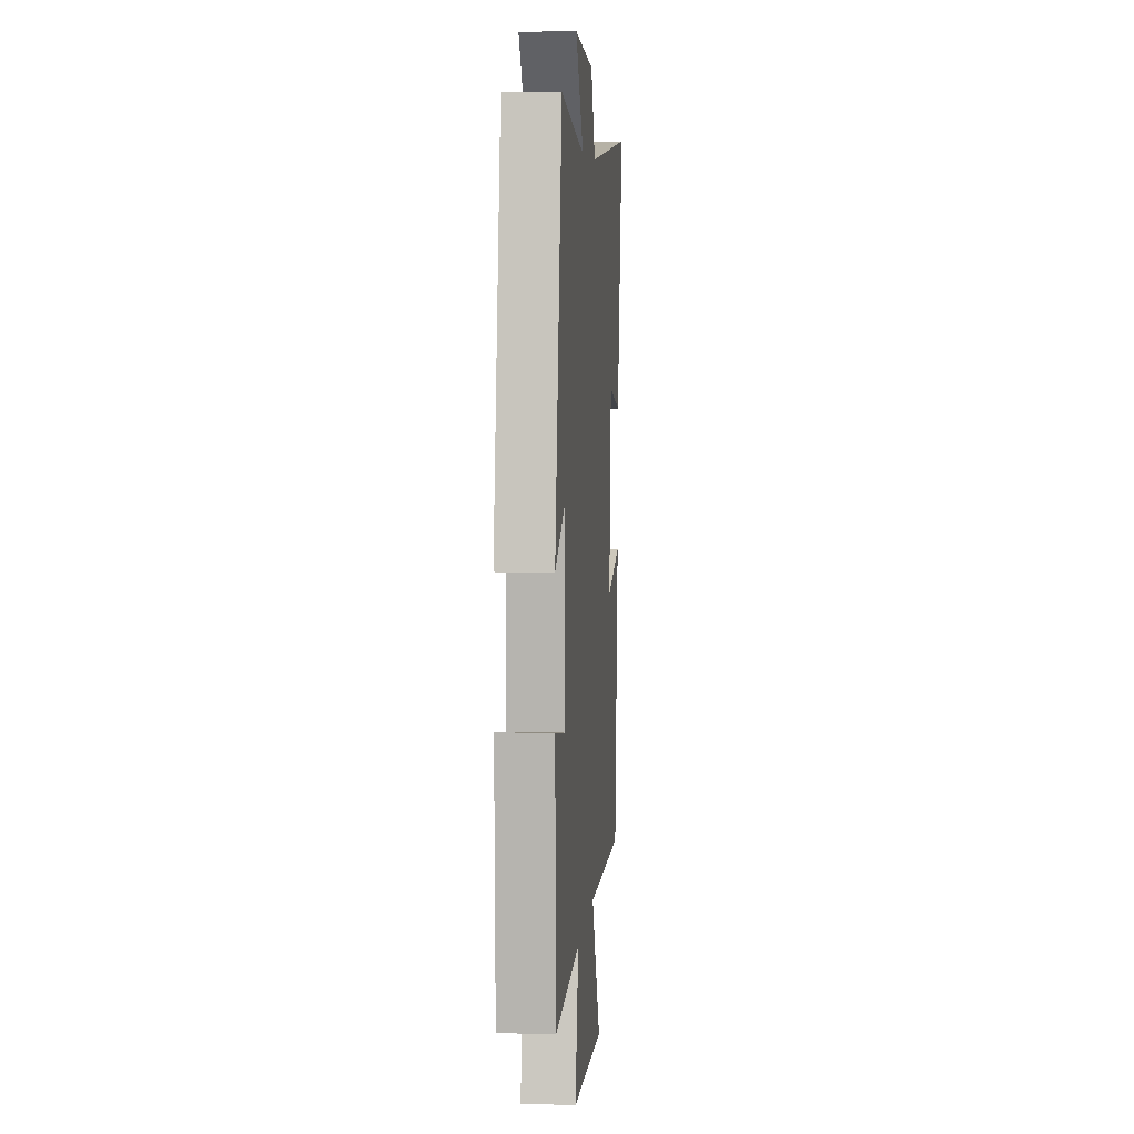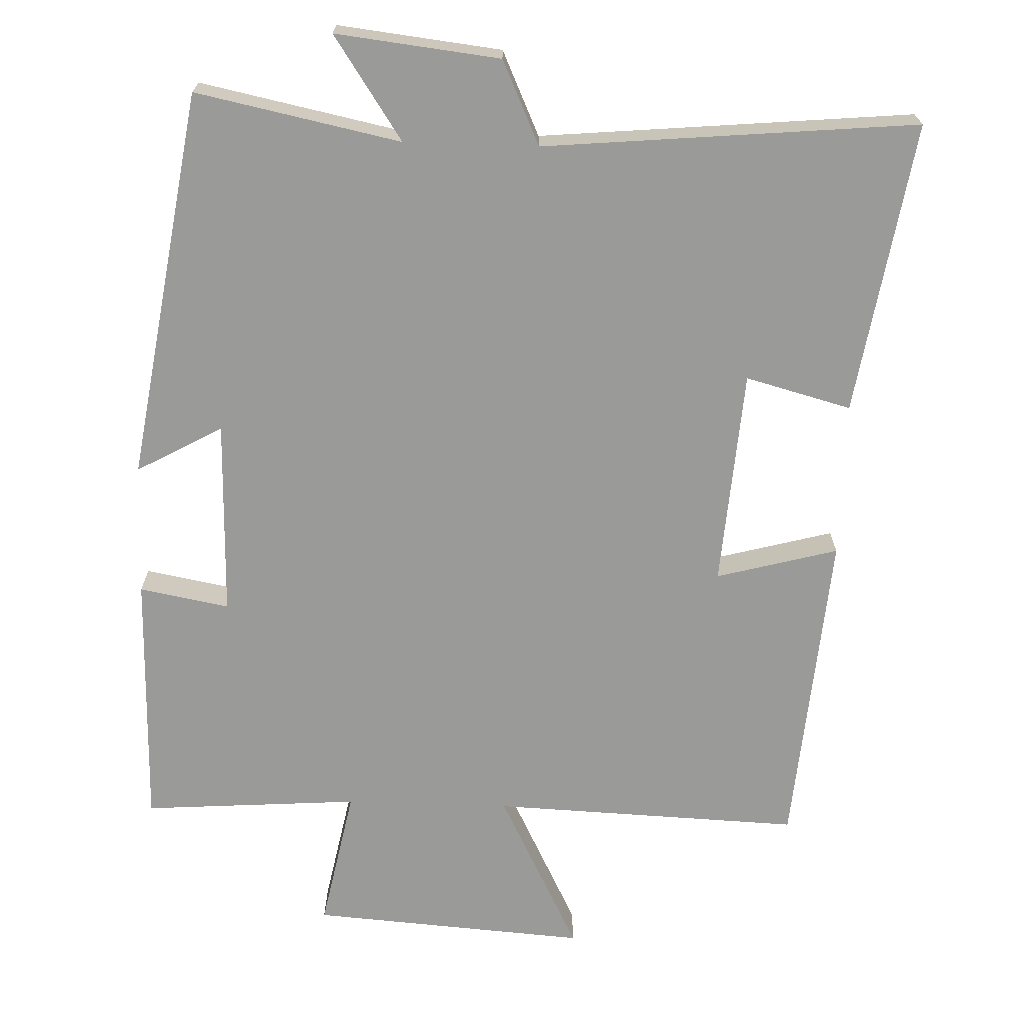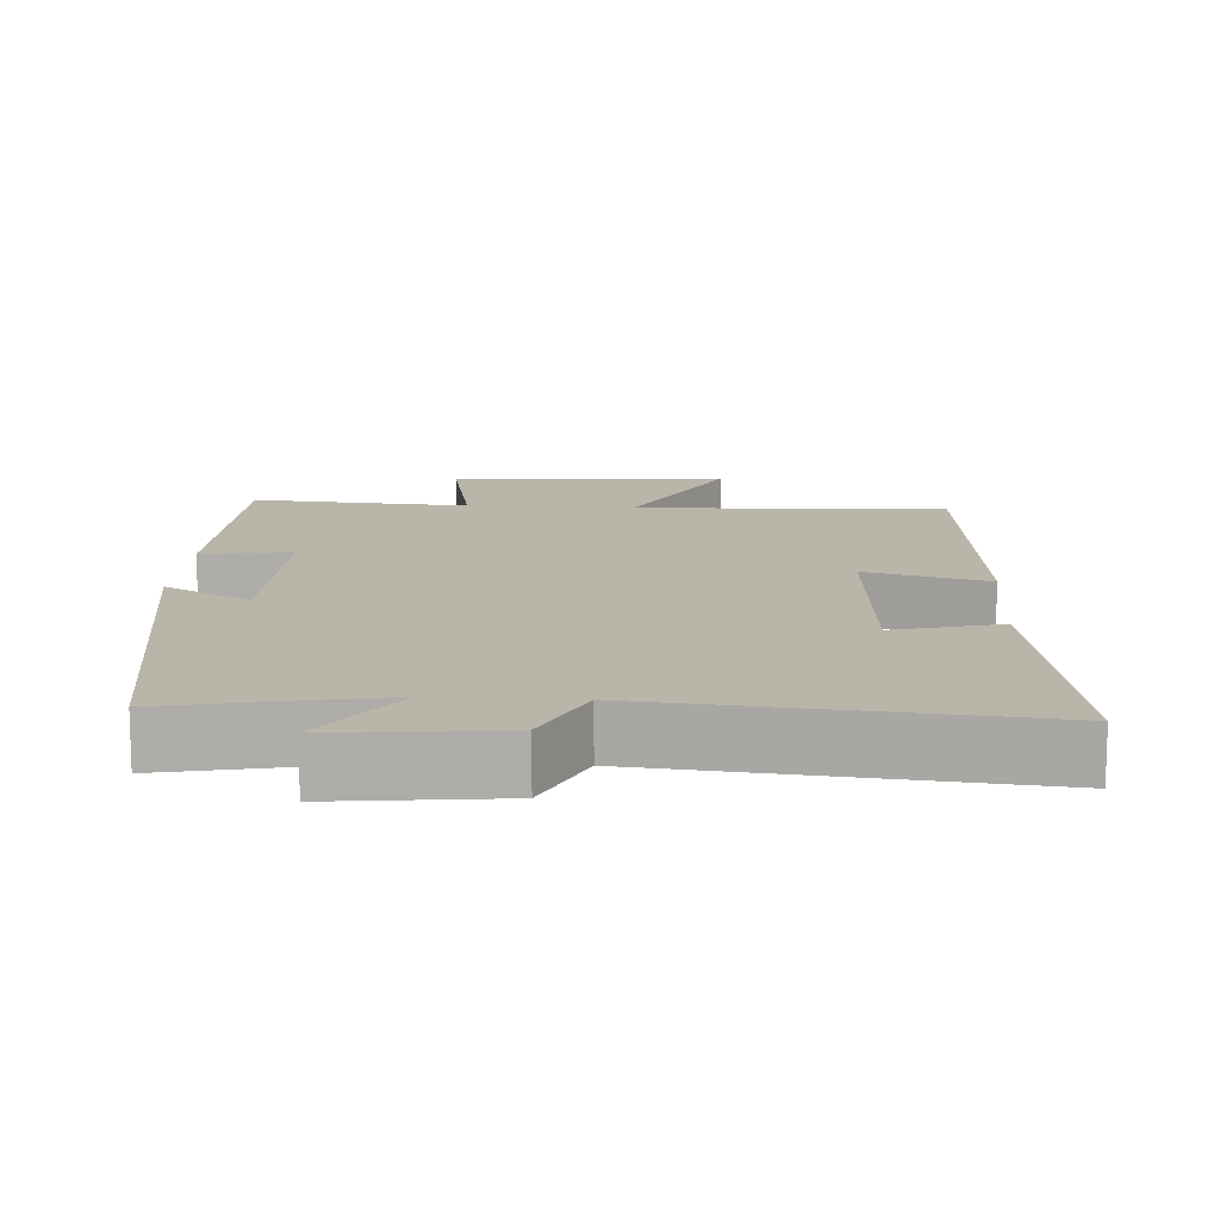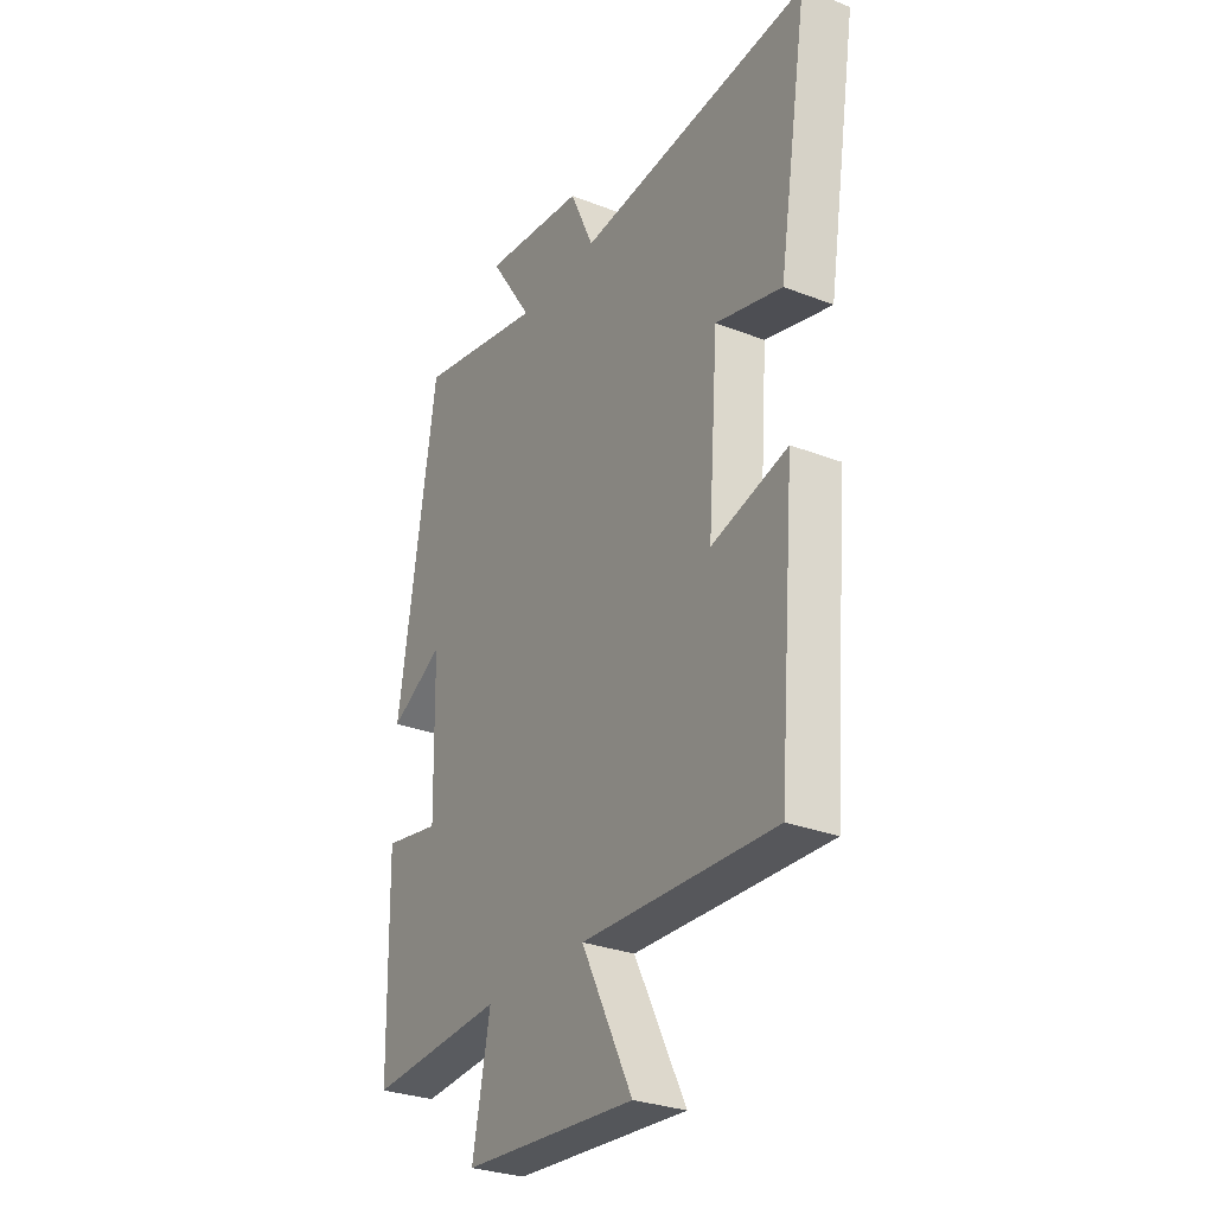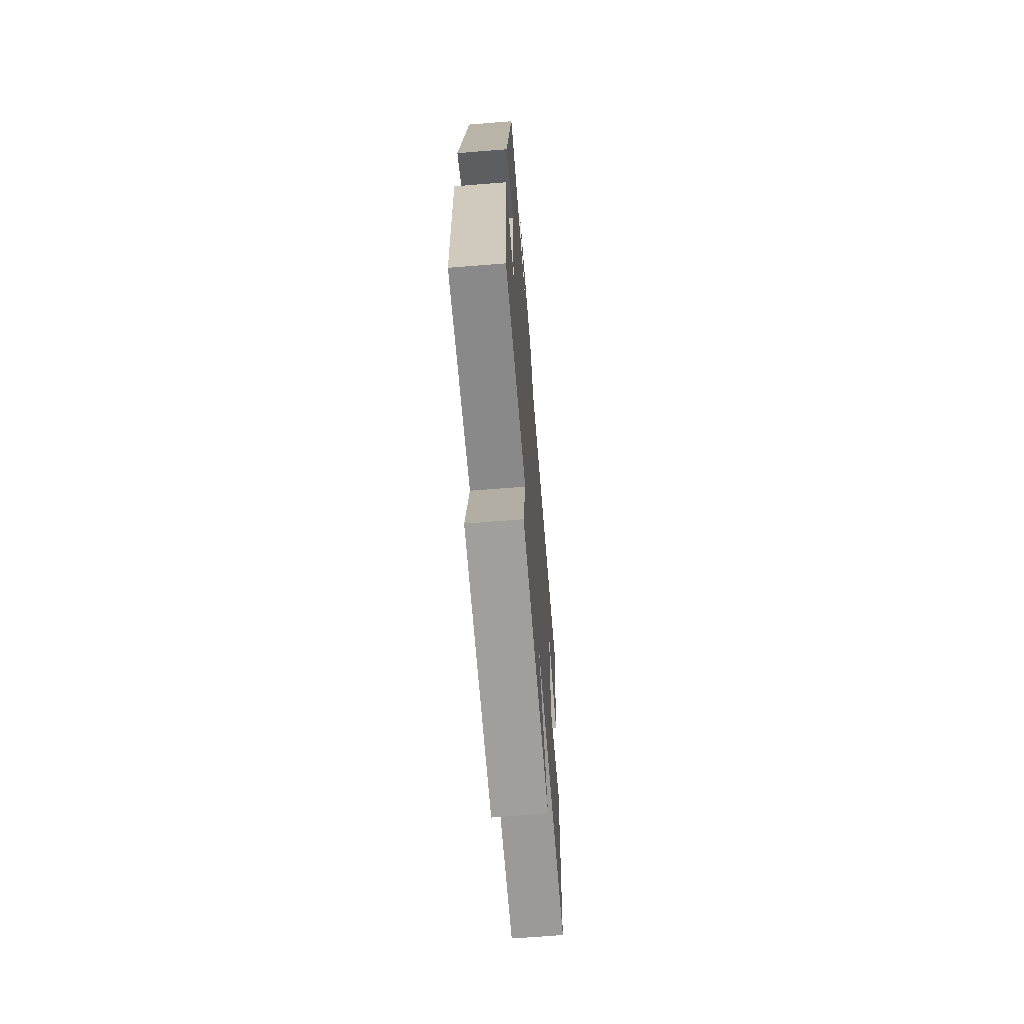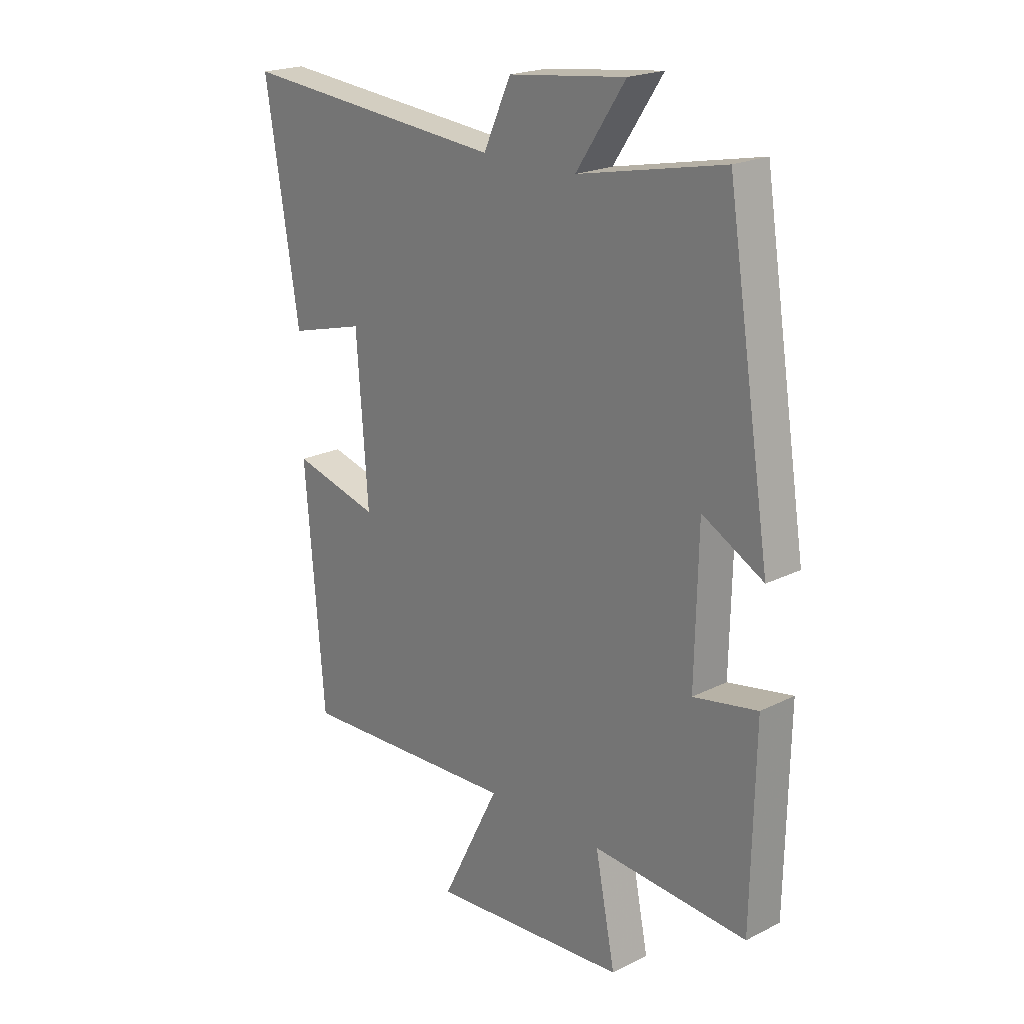
<metadata>
{"format":"obj","ext":"obj","renderer":"f3d","projection":"perspective","resolution":1024,"background":"white","views":[{"elev":7.1,"azim":-84.8,"up":"+Z"},{"elev":-69.2,"azim":-1.9,"up":"+Y"},{"elev":13.4,"azim":3.7,"up":"+Y"},{"elev":-29.3,"azim":60.1,"up":"+Z"},{"elev":-67.1,"azim":-85.4,"up":"+Z"},{"elev":20.9,"azim":-132.0,"up":"+Z"}]}
</metadata>
<code>
v -0.493 0.07 -0.521
v -0.5 0.07 -0.165
v -0.376 0.07 -0.188
v -0.382 0.07 0.084
v -0.5 0.07 0.019
v -0.415 0.07 0.558
v -0.133 0.07 0.5
v -0.228 0.07 0.642
v -0.002 0.07 0.616
v 0.051 0.07 0.5
v 0.565 0.07 0.547
v 0.5 0.07 0.144
v 0.354 0.07 0.183
v 0.332 0.07 -0.117
v 0.5 0.07 -0.072
v 0.463 0.07 -0.517
v 0.036 0.07 -0.5
v 0.149 0.07 -0.724
v -0.233 0.07 -0.696
v -0.194 0.07 -0.5
v -0.493 0 -0.521
v -0.5 0 -0.165
v -0.376 0 -0.188
v -0.382 0 0.084
v -0.5 0 0.019
v -0.415 0 0.558
v -0.133 0 0.5
v -0.228 0 0.642
v -0.002 0 0.616
v 0.051 0 0.5
v 0.565 0 0.547
v 0.5 0 0.144
v 0.354 0 0.183
v 0.332 0 -0.117
v 0.5 0 -0.072
v 0.463 0 -0.517
v 0.036 0 -0.5
v 0.149 0 -0.724
v -0.233 0 -0.696
v -0.194 0 -0.5
f 17 18 19 20
f 14 15 16 17
f 13 14 17 20
f 10 11 12 13
f 10 13 20 1
f 7 8 9 10
f 4 5 6 7
f 3 4 7 10
f 1 2 3
f 1 3 10
f 40 39 38 37
f 37 36 35 34
f 40 37 34 33
f 33 32 31 30
f 21 40 33 30
f 30 29 28 27
f 27 26 25 24
f 30 27 24 23
f 23 22 21
f 30 23 21
f 1 21 22 2
f 2 22 23 3
f 3 23 24 4
f 4 24 25 5
f 5 25 26 6
f 6 26 27 7
f 7 27 28 8
f 8 28 29 9
f 9 29 30 10
f 10 30 31 11
f 11 31 32 12
f 12 32 33 13
f 13 33 34 14
f 14 34 35 15
f 15 35 36 16
f 16 36 37 17
f 17 37 38 18
f 18 38 39 19
f 19 39 40 20
f 20 40 21 1

</code>
